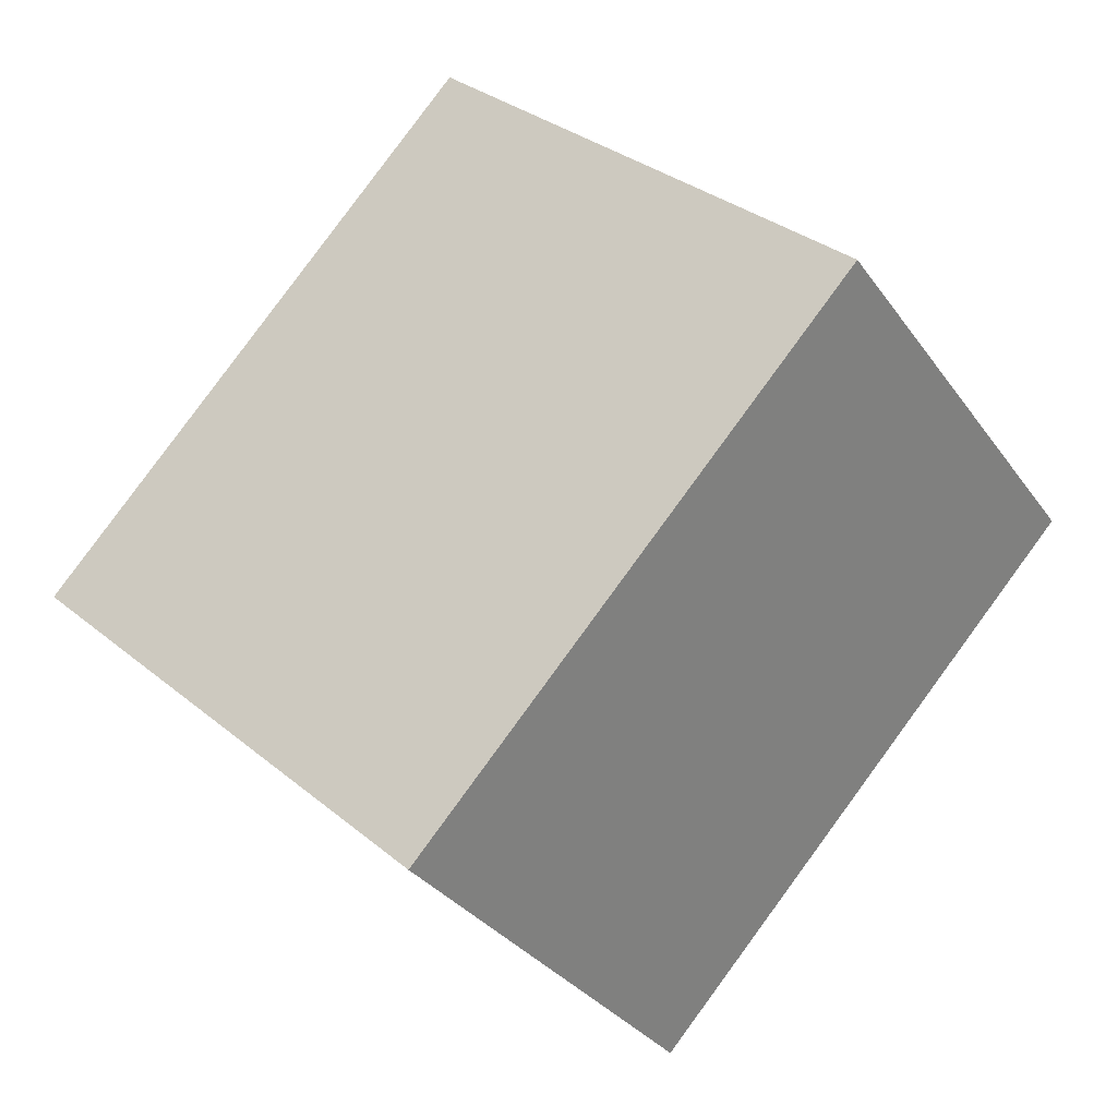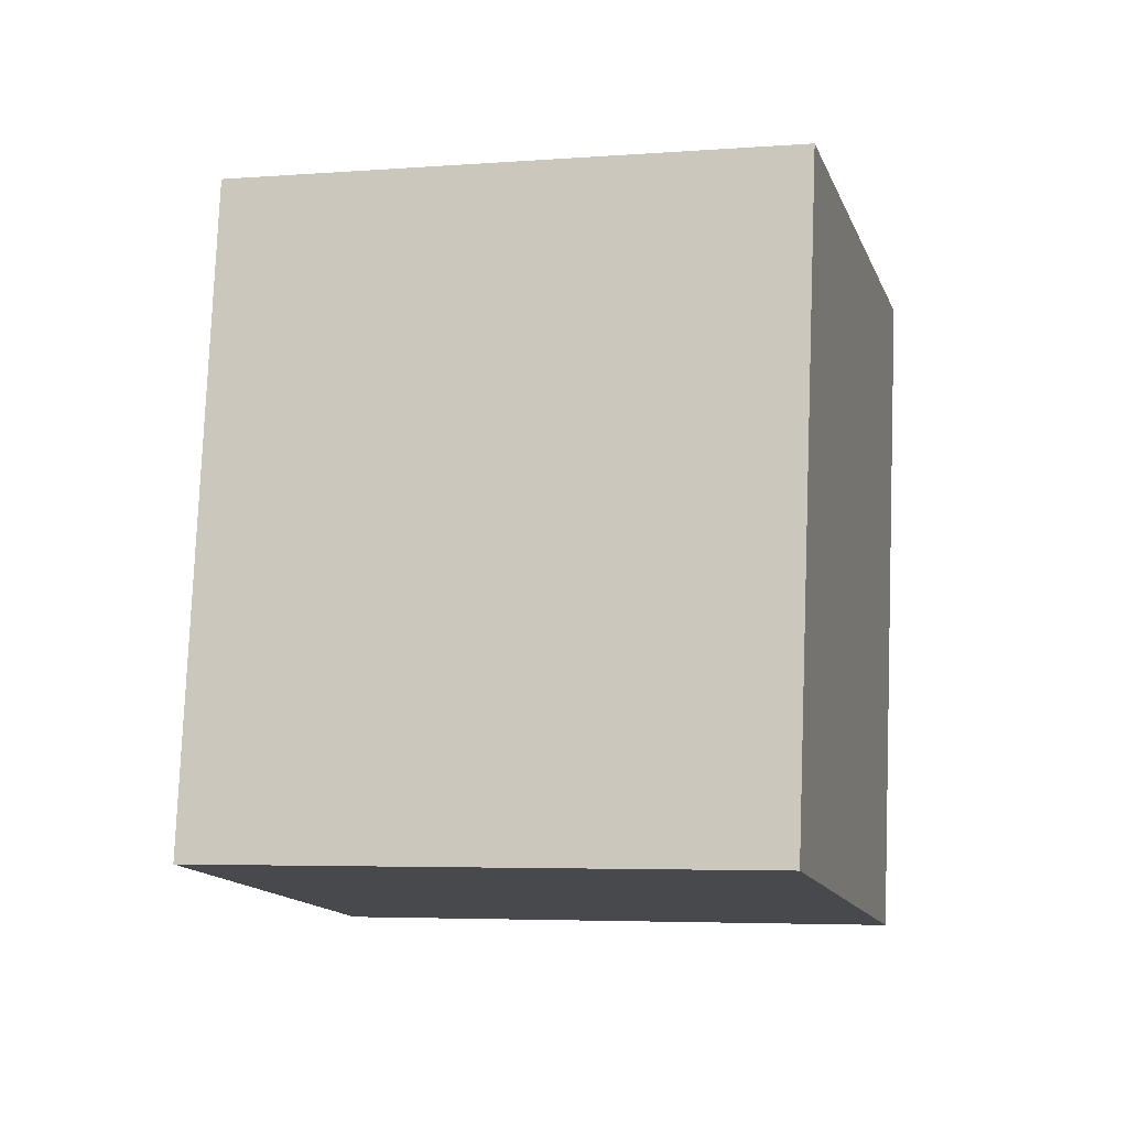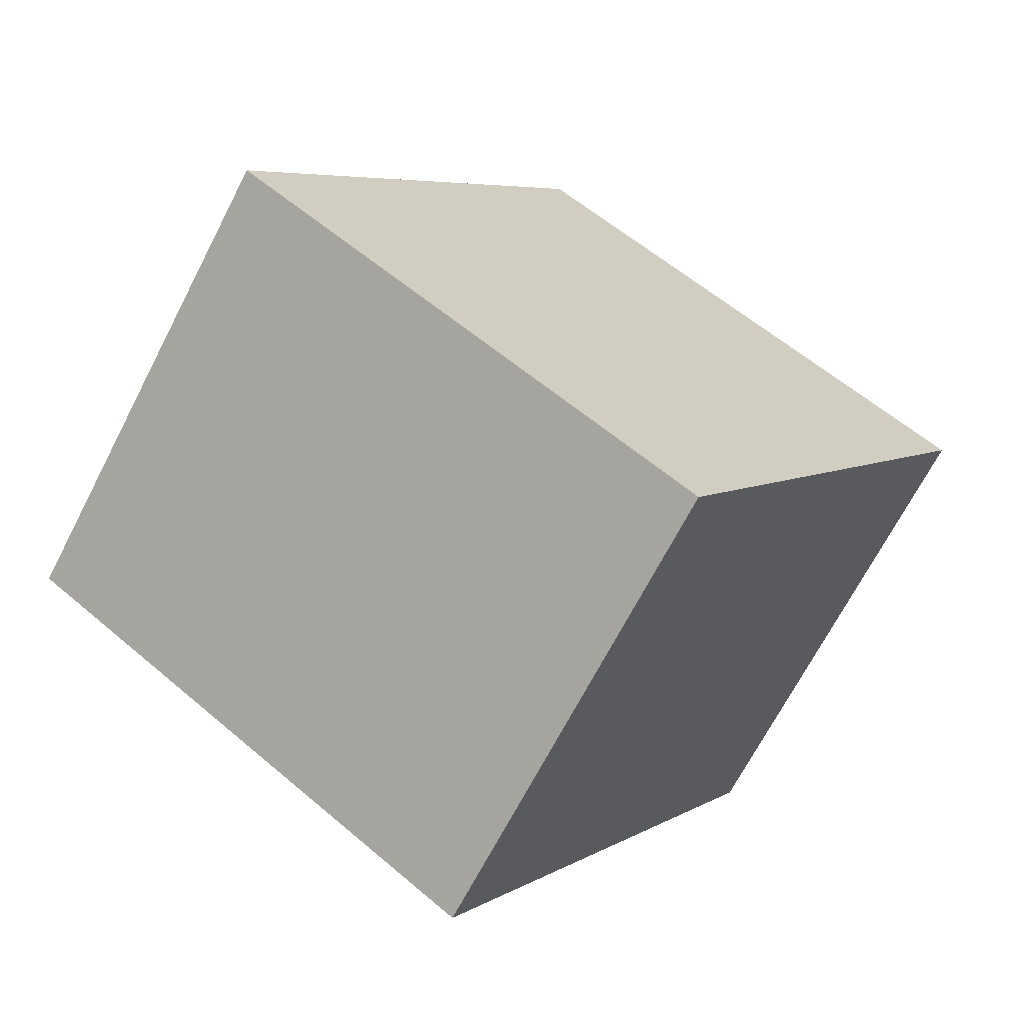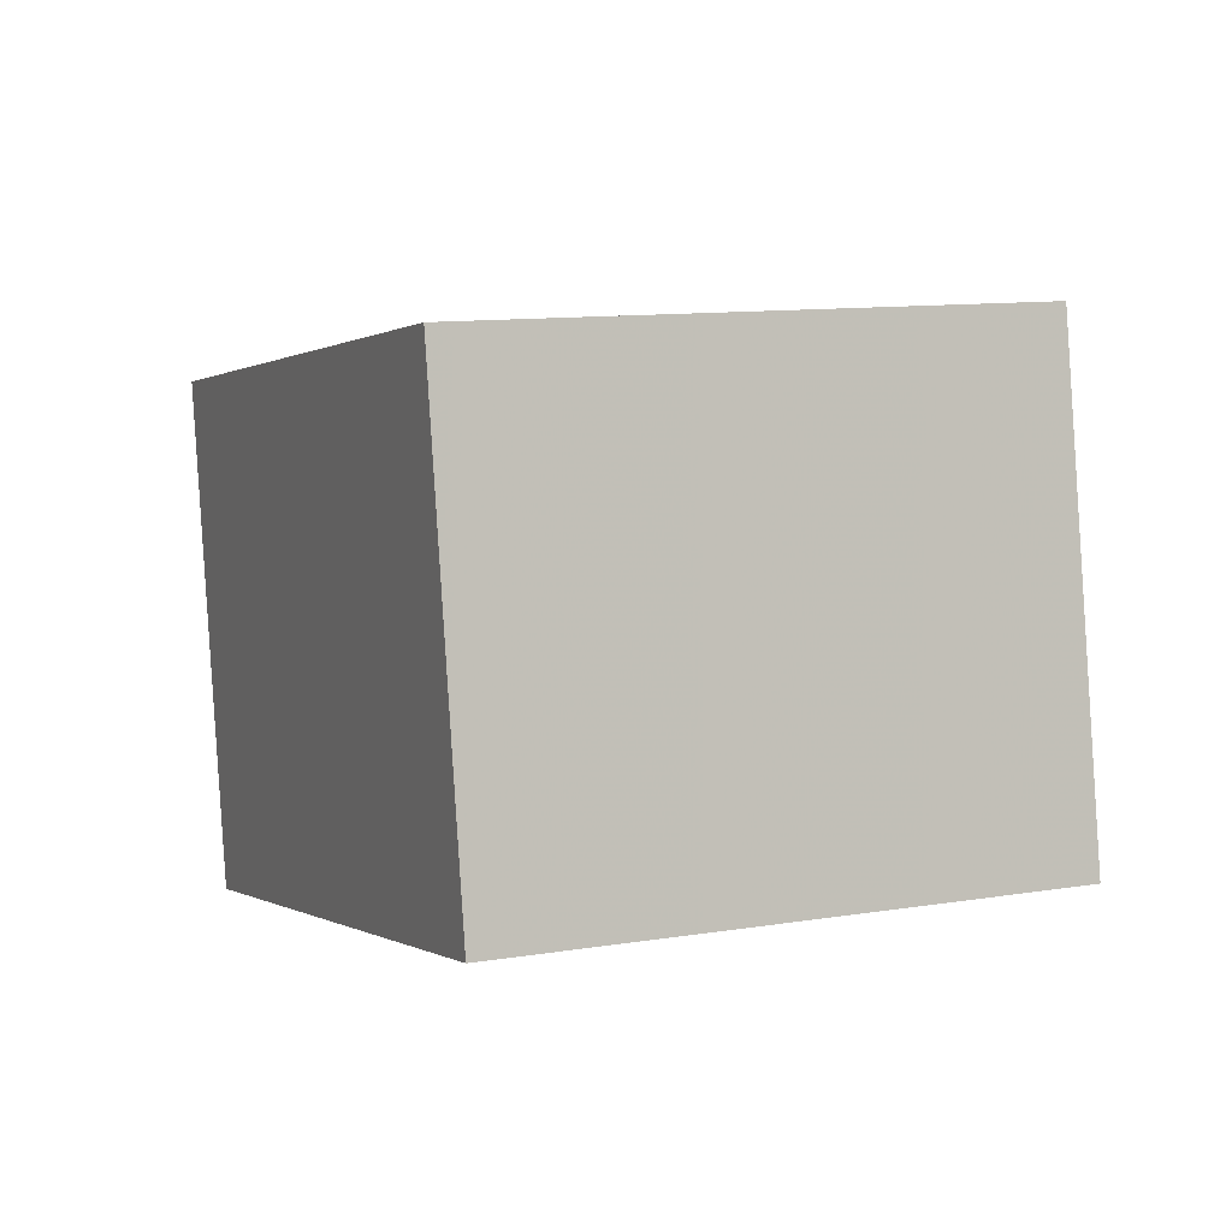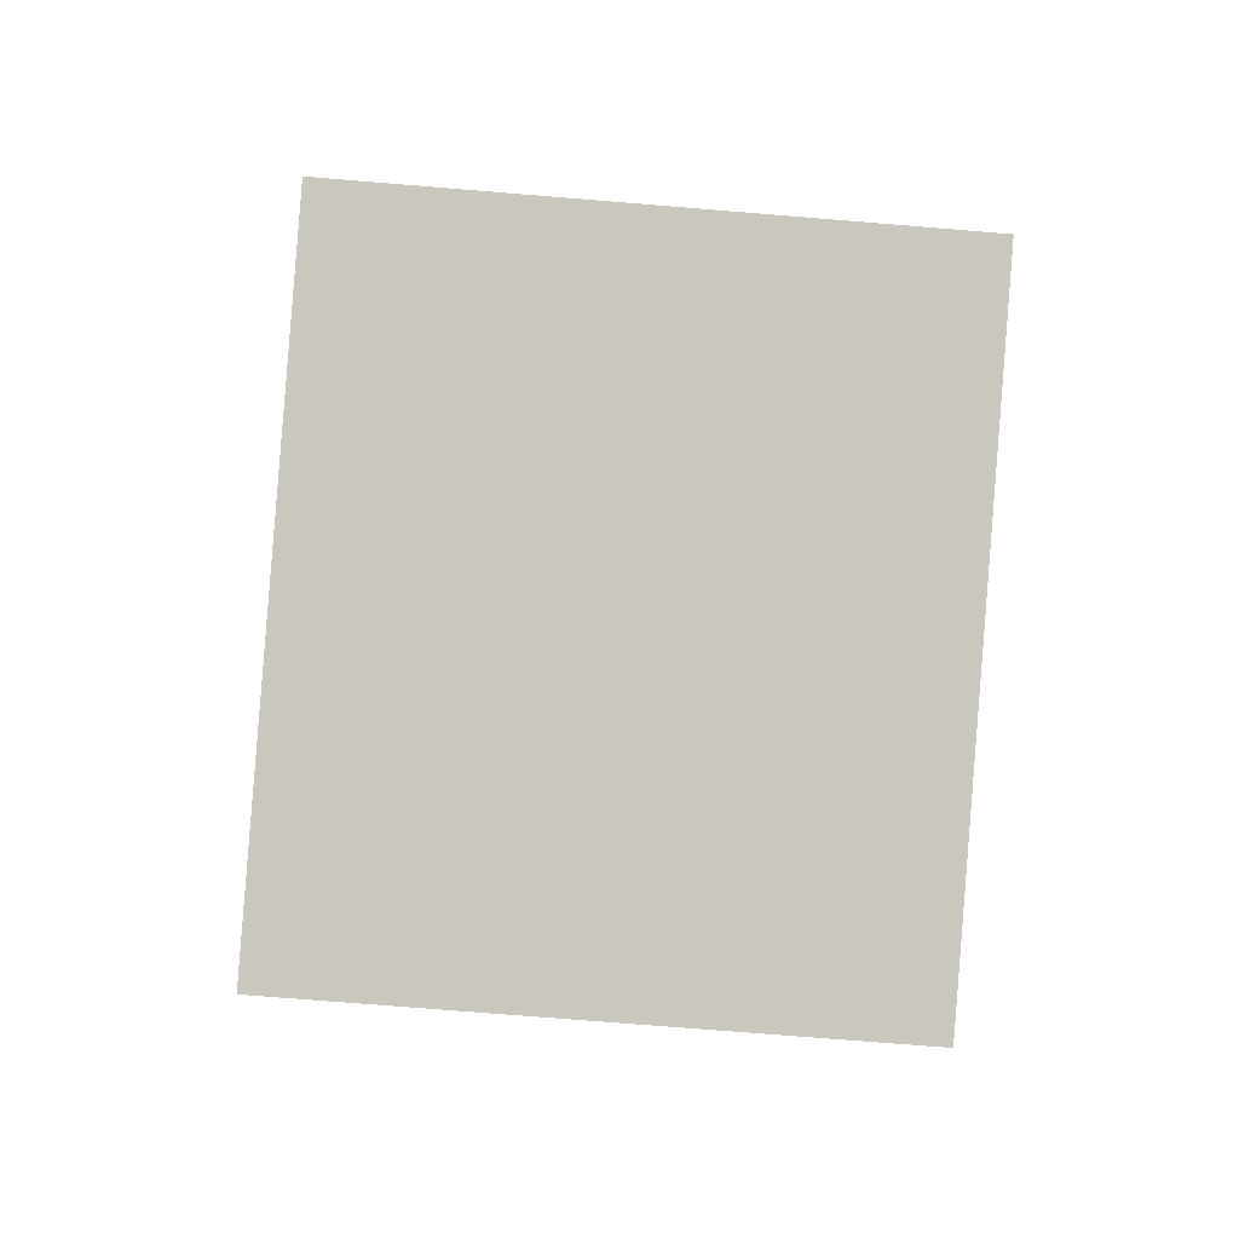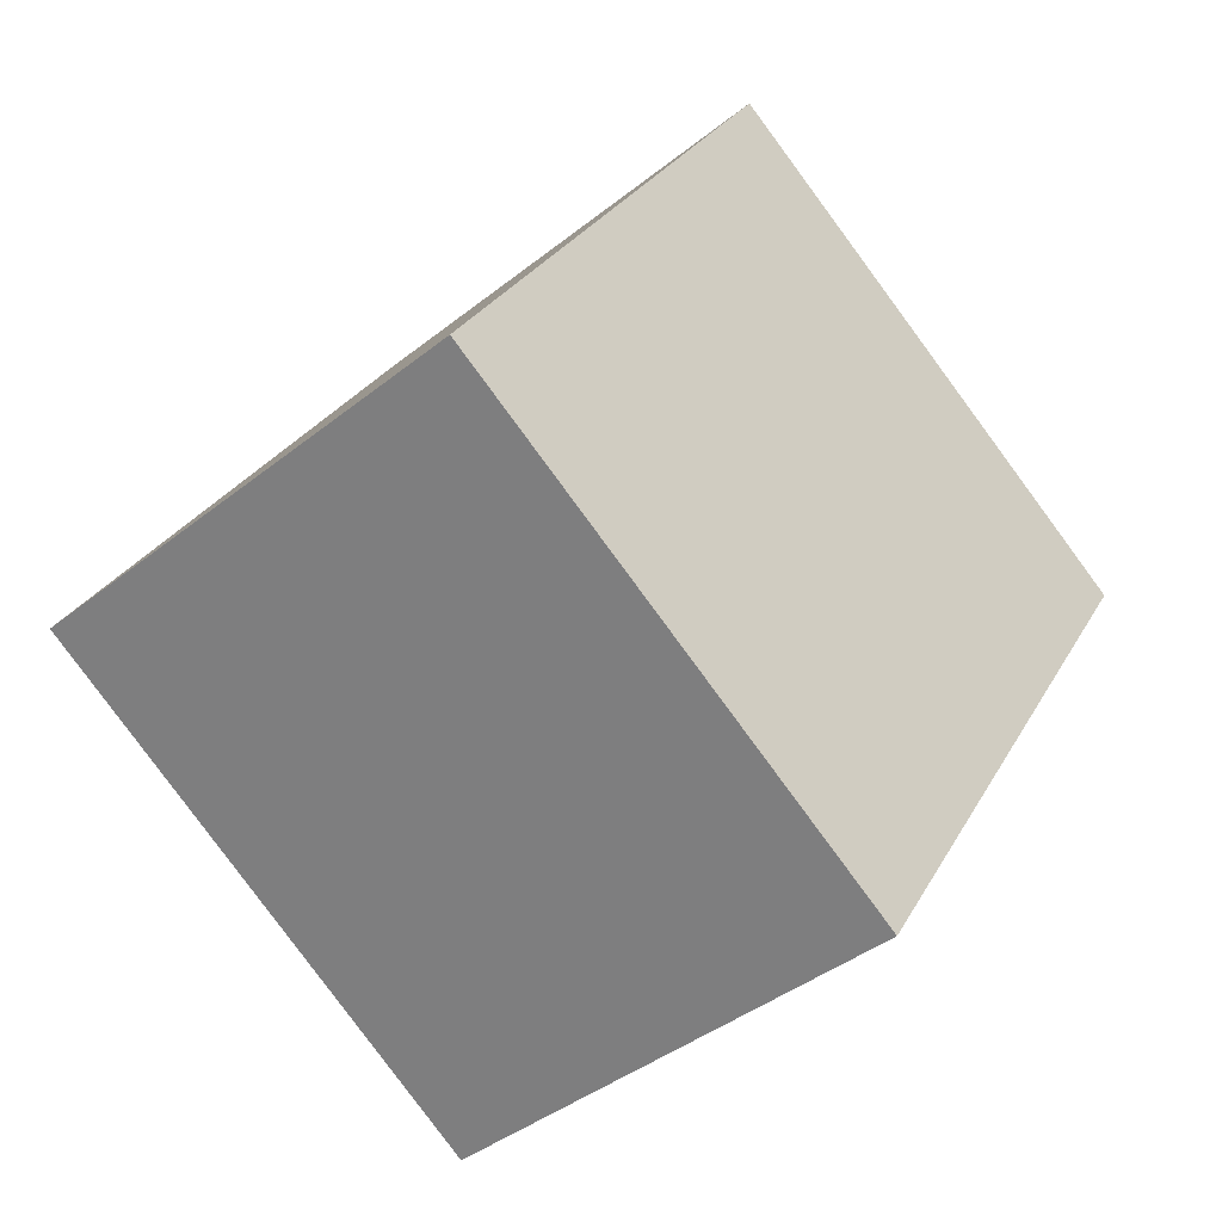
<metadata>
{"format":"obj","ext":"obj","renderer":"f3d","projection":"perspective","resolution":1024,"background":"white","views":[{"elev":50.2,"azim":44.7,"up":"+Z"},{"elev":-76.8,"azim":-178.8,"up":"+Z"},{"elev":35.3,"azim":-143.8,"up":"+Z"},{"elev":-28.0,"azim":-22.7,"up":"+Z"},{"elev":-27.1,"azim":-17.8,"up":"+Y"},{"elev":-77.6,"azim":-68.0,"up":"+Y"}]}
</metadata>
<code>
g
v 15 102 59.06
v 82.66 97.94 76.56
v 19.64 30.04 24.42
v 87.3 25.98 41.92
v 0 76.02 111
v 4.641 4.061 76.38
v 67.66 71.96 128.5
v 72.3 0 93.88
f 1 2 3
f 3 2 4
f 5 1 6
f 6 1 3
f 7 5 8
f 8 5 6
f 2 7 4
f 4 7 8
f 5 7 1
f 1 7 2
f 8 6 4
f 4 6 3

</code>
